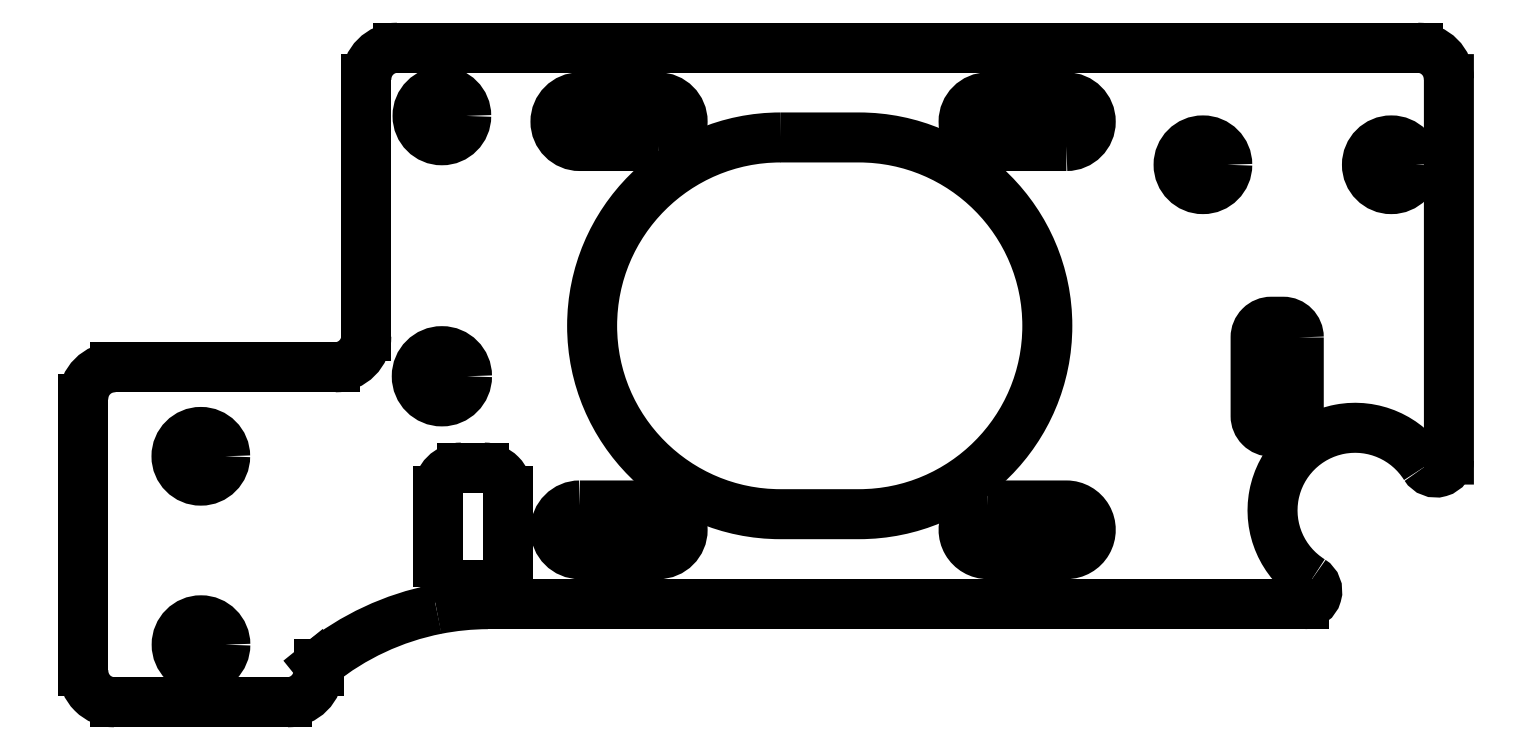
<metadata>
{"format":"dxf","ext":"dxf","renderer":"ezdxf+matplotlib","layout":"modelspace","background":"white","min_lineweight":24,"dpi":150}
</metadata>
<code>
0
SECTION
2
ENTITIES
0
LINE
8
0
10
-137
20
134.5
30
0
11
-137
21
150.9
31
-1.058e-21
0
LINE
8
0
10
-155
20
130.5
30
0
11
-155
21
113.2
31
1.121e-21
0
LINE
8
0
10
-142
20
111.2
30
0
11
-153
21
111.2
31
-9.466e-29
0
LINE
8
0
10
-140
20
113.6
30
0
11
-140
21
113.2
31
2.648e-23
0
ARC
8
0
10
-129.2
20
100.2
30
0
40
17.25
210
-1.667e-29
220
6.465e-23
230
1
50
101.2
51
128.9
0
ARC
8
0
10
-129.2
20
100.2
30
1.307e-34
40
17.25
210
2.949e-25
220
1.345e-27
230
1
50
90.26
51
101.2
0
LINE
8
0
10
-132.4
20
120.1
30
0
11
-132.4
21
124.6
31
-2.909e-22
0
ARC
8
0
10
-130.9
20
124.6
30
-1.837e-36
40
1.5
210
-1.279e-29
220
6.465e-23
230
1
50
90
51
180
0
ARC
8
0
10
-130.9
20
120.1
30
4.441e-15
40
1.5
210
-2.961e-15
220
5.676e-23
230
1
50
180
51
270
0
ARC
8
0
10
-139
20
134.5
30
-2.646e-28
40
2
210
-3.524e-37
220
1.323e-28
230
1
50
-90
51
0
0
ARC
8
0
10
-135
20
150.9
30
1.293e-22
40
2
210
-2.871e-36
220
6.465e-23
230
1
50
90
51
180
0
ARC
8
0
10
-70.03
20
150.9
30
4.441e-15
40
2
210
2.22e-15
220
1.494e-22
230
1
50
3.818e-06
51
90
0
ARC
8
0
10
-142
20
113.2
30
-1.293e-22
40
2
210
-1.722e-31
220
6.465e-23
230
1
50
-90
51
0
0
ARC
8
0
10
-153
20
113.2
30
1.121e-21
40
2
210
-8.615e-30
220
-2.294e-38
230
1
50
180
51
270
0
ARC
8
0
10
-153
20
130.5
30
1.293e-22
40
2
210
-1.722e-31
220
6.465e-23
230
1
50
90
51
180
0
LINE
8
0
10
-70.03
20
152.9
30
4.441e-15
11
-135
21
152.9
31
-3.787e-28
0
LINE
8
0
10
-139
20
132.5
30
0
11
-153
21
132.5
31
0
0
LINE
8
0
10
-128
20
120.1
30
2.909e-22
11
-128
21
124.6
31
9.466e-30
0
LINE
8
0
10
-130.9
20
126.1
30
-9.697e-23
11
-129.5
21
126.1
31
3.218e-15
0
ARC
8
0
10
-129.5
20
124.6
30
3.218e-15
40
1.5
210
2.145e-15
220
-2.195e-25
230
1
50
0
51
90
0
LINE
8
0
10
-130.9
20
118.6
30
-1.578e-29
11
-129.5
21
118.6
31
2.206e-22
0
ARC
8
0
10
-129.5
20
120.1
30
5.881e-23
40
1.5
210
-2.873e-31
220
1.079e-22
230
1
50
-90
51
0
0
LWPOLYLINE
8
0
90
4
70
1
43
0
10
-123.4
20
123.7
10
-118.4
20
123.7
42
-1
10
-118.4
20
120.6
10
-123.4
20
120.6
42
-1
0
LWPOLYLINE
8
0
90
4
70
1
43
0
10
-118.4
20
146.6
42
1
10
-118.4
20
149.7
10
-123.4
20
149.7
42
1
10
-123.4
20
146.6
0
LWPOLYLINE
8
0
90
4
70
1
43
0
10
-92.4
20
146.6
42
1
10
-92.4
20
149.7
10
-97.4
20
149.7
42
1
10
-97.4
20
146.6
0
LWPOLYLINE
8
0
90
4
70
1
43
0
10
-97.4
20
123.7
42
1
10
-97.4
20
120.6
10
-92.4
20
120.6
42
1
10
-92.4
20
123.7
0
LWPOLYLINE
8
0
90
4
70
1
43
0
10
-110.6
20
147.1
10
-105.6
20
147.1
42
-1
10
-105.6
20
123.1
10
-110.6
20
123.1
42
-1
0
CIRCLE
8
0
10
-132.2
20
148.5
30
0
40
1.55
210
0
220
0
230
1
0
CIRCLE
8
0
10
-132.2
20
131.9
30
-5.285e-23
40
1.6
210
0
220
0
230
1
0
CIRCLE
8
0
10
-147.5
20
126.8
30
0
40
1.55
210
0
220
0
230
1
0
CIRCLE
8
0
10
-147.5
20
114.8
30
0
40
1.55
210
0
220
0
230
1
0
LINE
8
0
10
-140
20
113.6
30
0
11
-140
21
113.6
31
-8.683e-22
0
LWPOLYLINE
8
0
90
8
70
1
43
0
10
-77.59
20
134.4
42
0.4142
10
-78.59
20
135.4
10
-79.34
20
135.4
42
0.4142
10
-80.34
20
134.4
10
-80.34
20
129.4
42
0.4142
10
-79.34
20
128.4
10
-78.59
20
128.4
42
0.4142
10
-77.59
20
129.4
0
LINE
8
0
10
-129.3
20
117.4
30
0
11
-77.24
21
117.4
31
-4.876e-30
0
ARC
8
0
10
-77.24
20
118.2
30
-4.854e-30
40
0.8233
210
7.198e-41
220
-2.703e-32
230
1
50
-90
51
57.83
0
ARC
8
0
10
-68.85
20
126.6
30
-4.854e-30
40
0.8233
210
-1.071e-32
220
-3.376e-32
230
1
50
212.1
51
360
0
LINE
8
0
10
-68.03
20
150.9
30
0
11
-68.03
21
126.6
31
-4.876e-30
0
ARC
8
0
10
-74
20
123.4
30
-4.848e-30
40
5.261
210
4.416e-33
220
2.775e-33
230
1
50
32.15
51
237.8
0
CIRCLE
8
0
10
-71.7
20
145.4
30
0
40
1.55
210
0
220
0
230
1
0
CIRCLE
8
0
10
-83.7
20
145.4
30
0
40
1.55
210
0
220
0
230
1
0
ENDSEC
0
EOF

</code>
